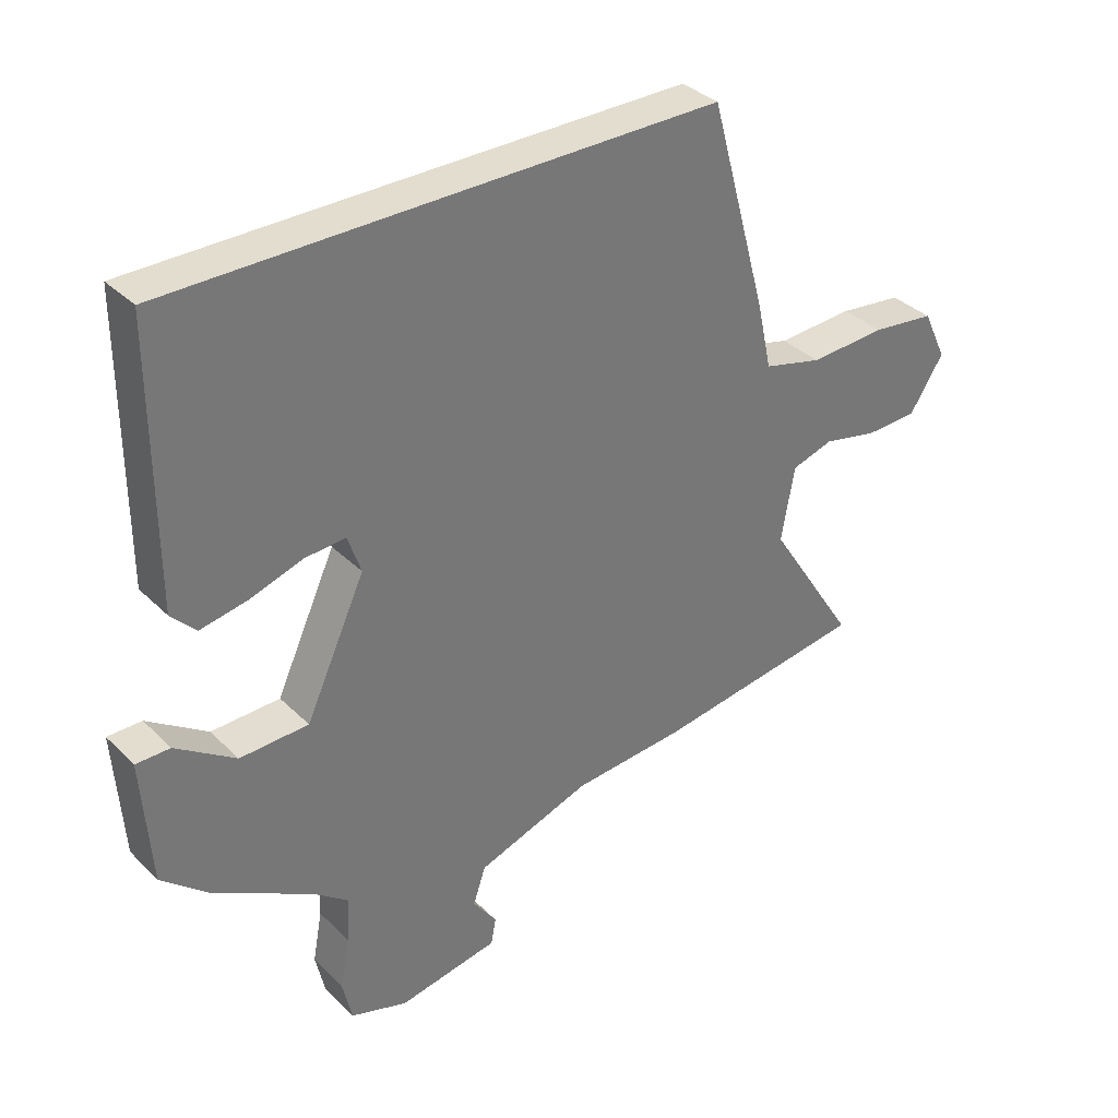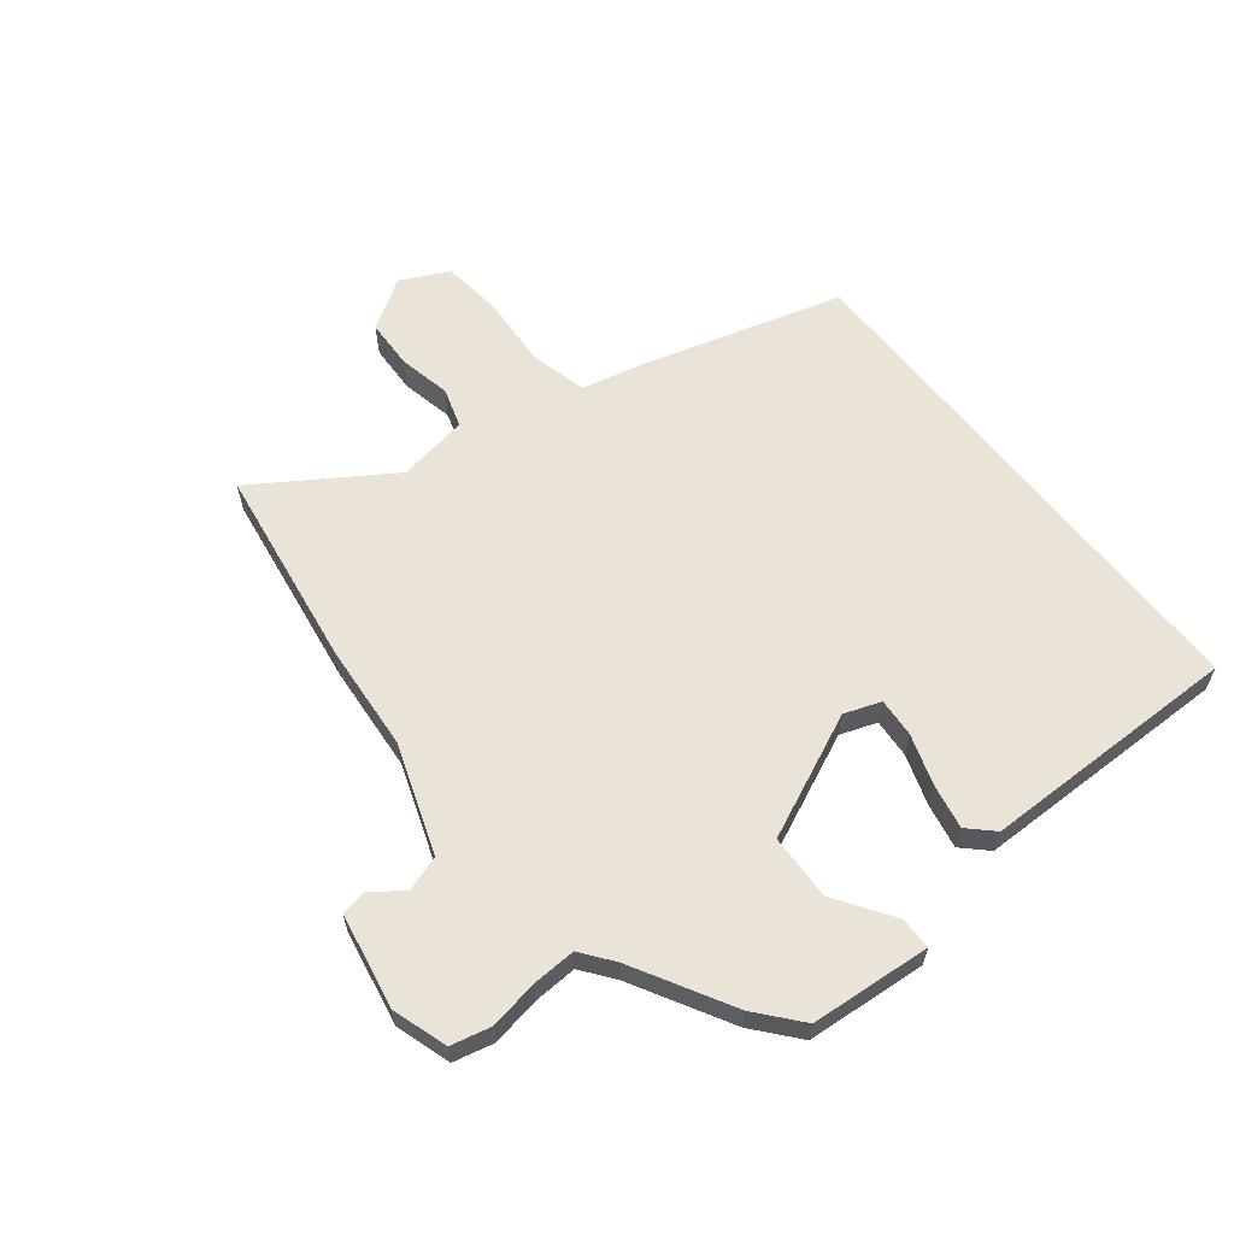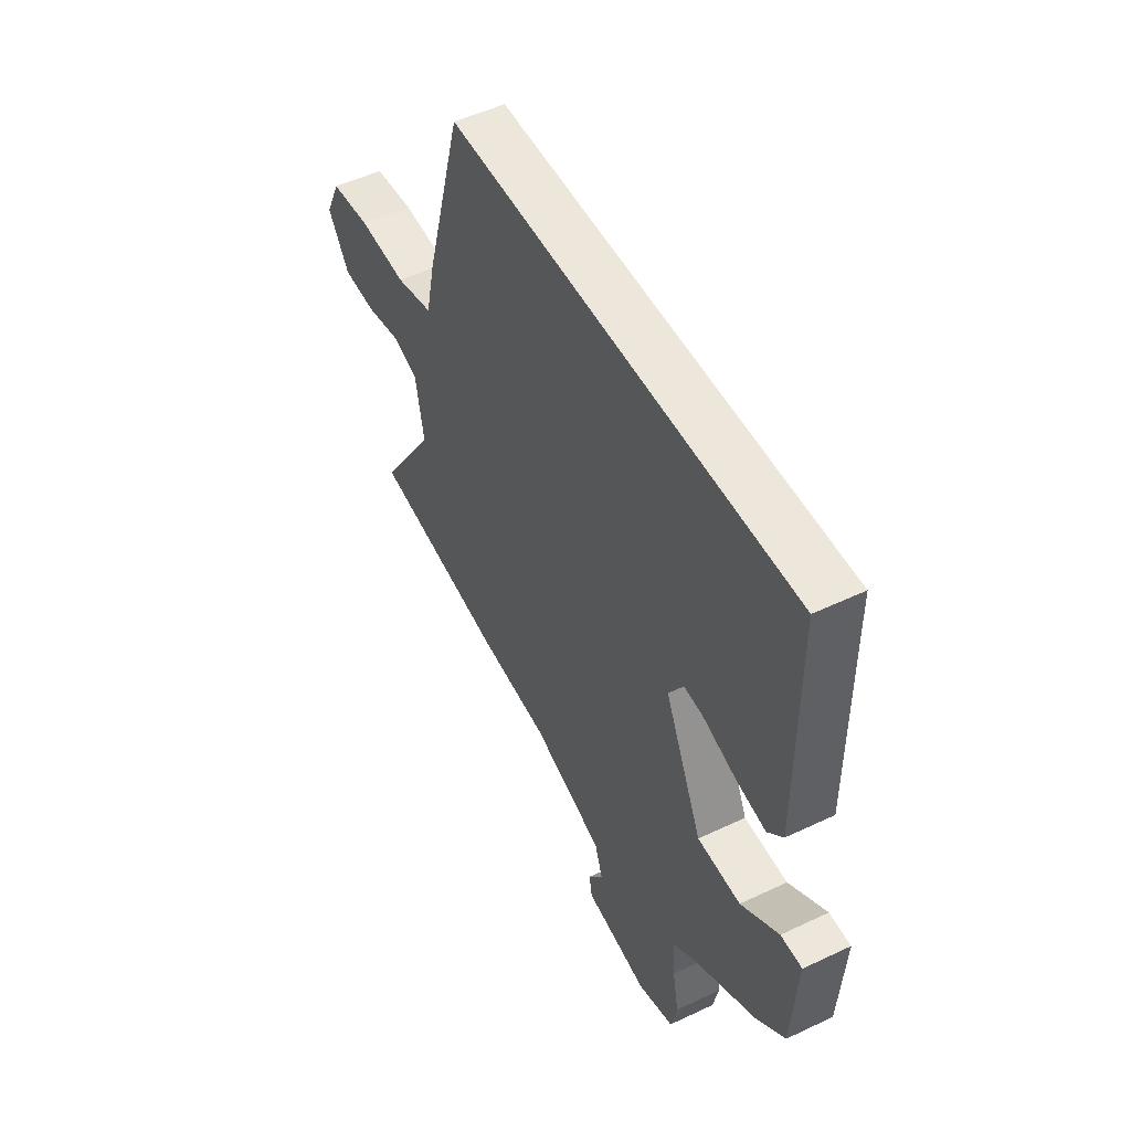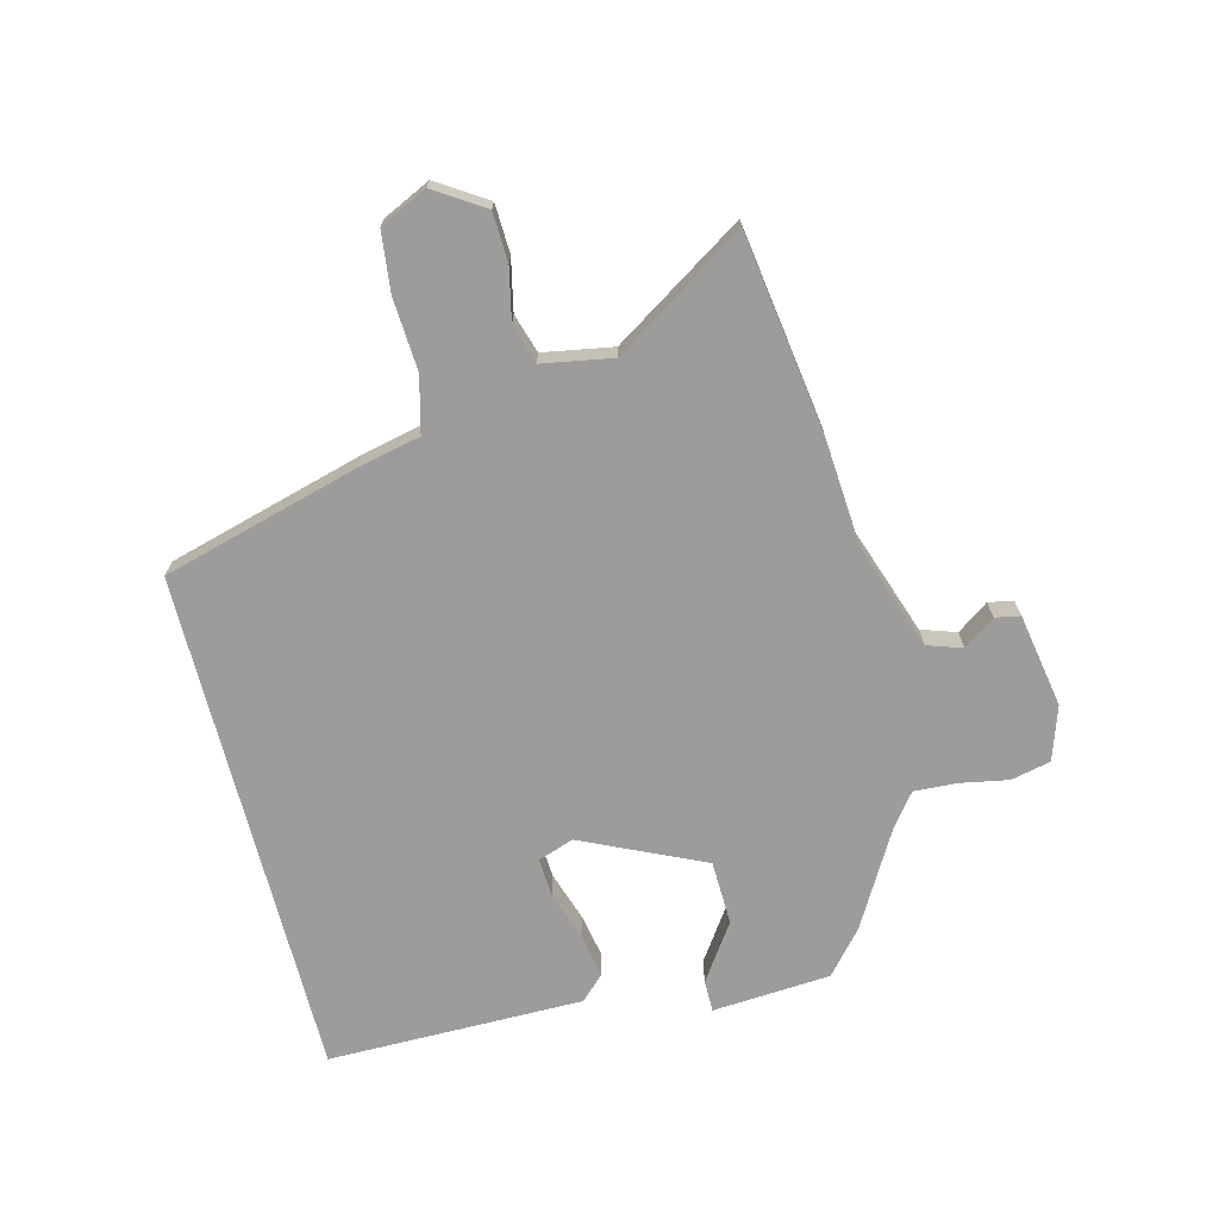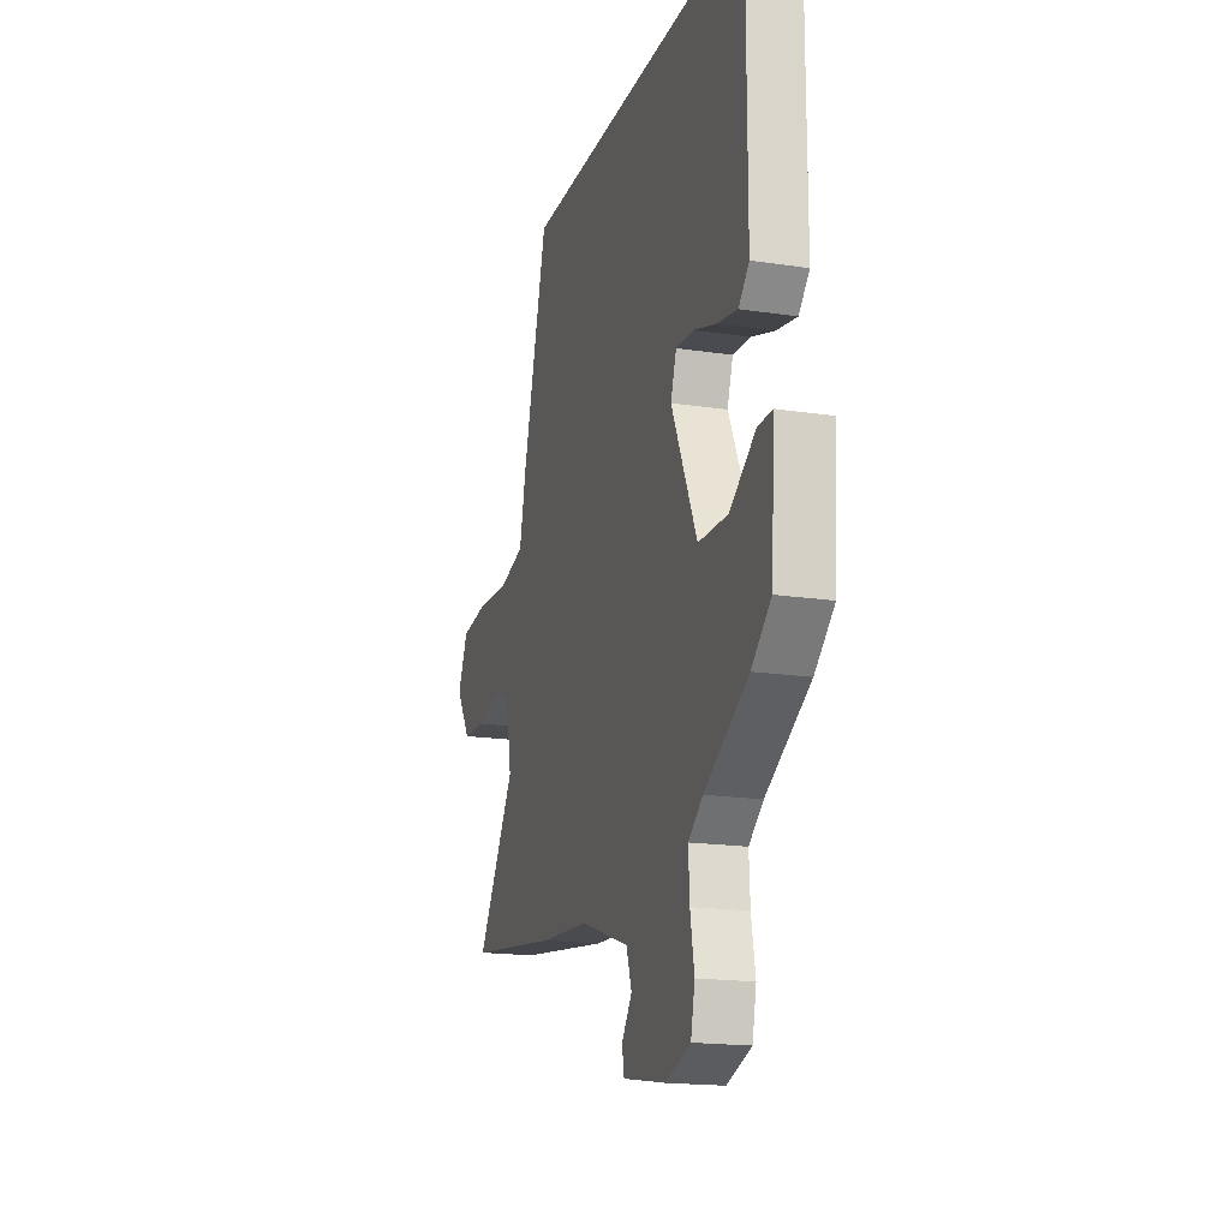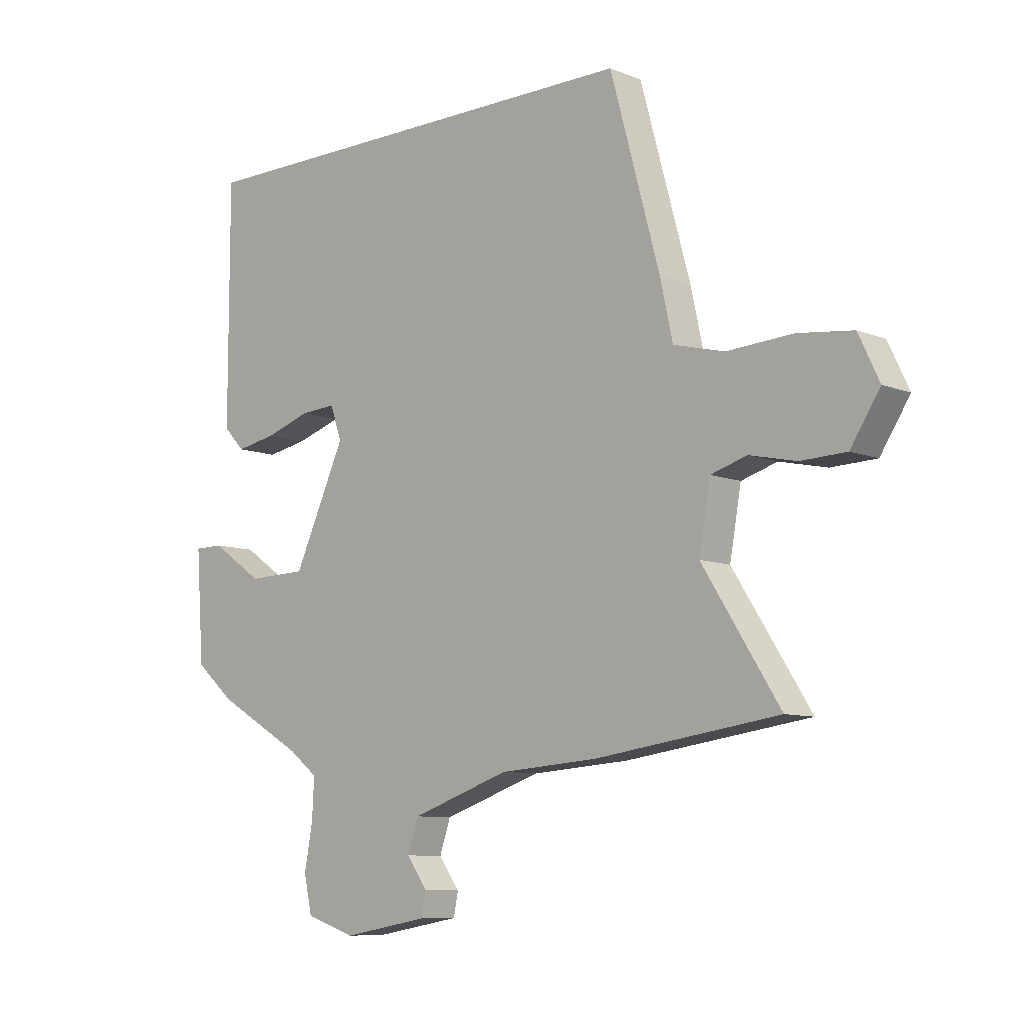
<metadata>
{"format":"obj","ext":"obj","renderer":"f3d","projection":"perspective","resolution":1024,"background":"white","views":[{"elev":34.9,"azim":-38.0,"up":"+Z"},{"elev":61.0,"azim":-127.9,"up":"+Y"},{"elev":51.3,"azim":-117.3,"up":"+Z"},{"elev":-70.2,"azim":104.4,"up":"+Y"},{"elev":-17.8,"azim":-106.5,"up":"+Z"},{"elev":-8.8,"azim":43.1,"up":"+Z"}]}
</metadata>
<code>
v 0.677 0.07 -0.475
v 0.339 0.07 -0.523
v 0.16 0.07 -0.536
v -0.021 0.07 -0.598
v -0.041 0.07 -0.657
v -0.003 0.07 -0.71
v -0.011 0.07 -0.752
v -0.17 0.07 -0.78
v -0.261 0.07 -0.75
v -0.276 0.07 -0.683
v -0.261 0.07 -0.602
v -0.257 0.07 -0.529
v -0.31 0.07 -0.488
v -0.472 0.07 -0.395
v -0.544 0.07 -0.333
v -0.558 0.07 -0.133
v -0.504 0.07 -0.133
v -0.409 0.07 -0.198
v -0.3 0.07 -0.195
v -0.205 0.07 0.01
v -0.226 0.07 0.071
v -0.291 0.07 0.067
v -0.375 0.07 0.04
v -0.45 0.07 0.026
v -0.489 0.07 0.067
v -0.489 0.07 0.5
v 0.377 0.07 0.5
v 0.469 0.07 0.166
v 0.492 0.07 0.061
v 0.586 0.07 0.037
v 0.707 0.07 0.044
v 0.808 0.07 0.032
v 0.846 0.07 -0.048
v 0.792 0.07 -0.131
v 0.709 0.07 -0.134
v 0.622 0.07 -0.115
v 0.556 0.07 -0.135
v 0.535 0.07 -0.253
v 0.677 0 -0.475
v 0.339 0 -0.523
v 0.16 0 -0.536
v -0.021 0 -0.598
v -0.041 0 -0.657
v -0.003 0 -0.71
v -0.011 0 -0.752
v -0.17 0 -0.78
v -0.261 0 -0.75
v -0.276 0 -0.683
v -0.261 0 -0.602
v -0.257 0 -0.529
v -0.31 0 -0.488
v -0.472 0 -0.395
v -0.544 0 -0.333
v -0.558 0 -0.133
v -0.504 0 -0.133
v -0.409 0 -0.198
v -0.3 0 -0.195
v -0.205 0 0.01
v -0.226 0 0.071
v -0.291 0 0.067
v -0.375 0 0.04
v -0.45 0 0.026
v -0.489 0 0.067
v -0.489 0 0.5
v 0.377 0 0.5
v 0.469 0 0.166
v 0.492 0 0.061
v 0.586 0 0.037
v 0.707 0 0.044
v 0.808 0 0.032
v 0.846 0 -0.048
v 0.792 0 -0.131
v 0.709 0 -0.134
v 0.622 0 -0.115
v 0.556 0 -0.135
v 0.535 0 -0.253
f 34 35 36
f 33 34 36
f 32 33 36
f 31 32 36
f 30 31 36
f 29 30 36 37
f 26 27 28 29
f 26 29 37 38
f 24 25 26
f 23 24 26
f 22 23 26
f 21 22 26
f 16 17 18
f 15 16 18
f 14 15 18
f 13 14 18
f 12 13 18 19
f 9 10 11
f 8 9 11
f 7 8 11
f 6 7 11
f 5 6 11
f 4 5 11 12
f 12 19 20
f 4 12 20
f 3 4 20
f 1 2 3
f 38 1 3
f 26 38 3
f 21 26 3
f 3 20 21
f 74 73 72
f 74 72 71
f 74 71 70
f 74 70 69
f 74 69 68
f 75 74 68 67
f 67 66 65 64
f 76 75 67 64
f 64 63 62
f 64 62 61
f 64 61 60
f 64 60 59
f 56 55 54
f 56 54 53
f 56 53 52
f 56 52 51
f 57 56 51 50
f 49 48 47
f 49 47 46
f 49 46 45
f 49 45 44
f 49 44 43
f 50 49 43 42
f 58 57 50
f 58 50 42
f 58 42 41
f 41 40 39
f 41 39 76
f 41 76 64
f 41 64 59
f 59 58 41
f 1 39 40 2
f 2 40 41 3
f 3 41 42 4
f 4 42 43 5
f 5 43 44 6
f 6 44 45 7
f 7 45 46 8
f 8 46 47 9
f 9 47 48 10
f 10 48 49 11
f 11 49 50 12
f 12 50 51 13
f 13 51 52 14
f 14 52 53 15
f 15 53 54 16
f 16 54 55 17
f 17 55 56 18
f 18 56 57 19
f 19 57 58 20
f 20 58 59 21
f 21 59 60 22
f 22 60 61 23
f 23 61 62 24
f 24 62 63 25
f 25 63 64 26
f 26 64 65 27
f 27 65 66 28
f 28 66 67 29
f 29 67 68 30
f 30 68 69 31
f 31 69 70 32
f 32 70 71 33
f 33 71 72 34
f 34 72 73 35
f 35 73 74 36
f 36 74 75 37
f 37 75 76 38
f 38 76 39 1

</code>
